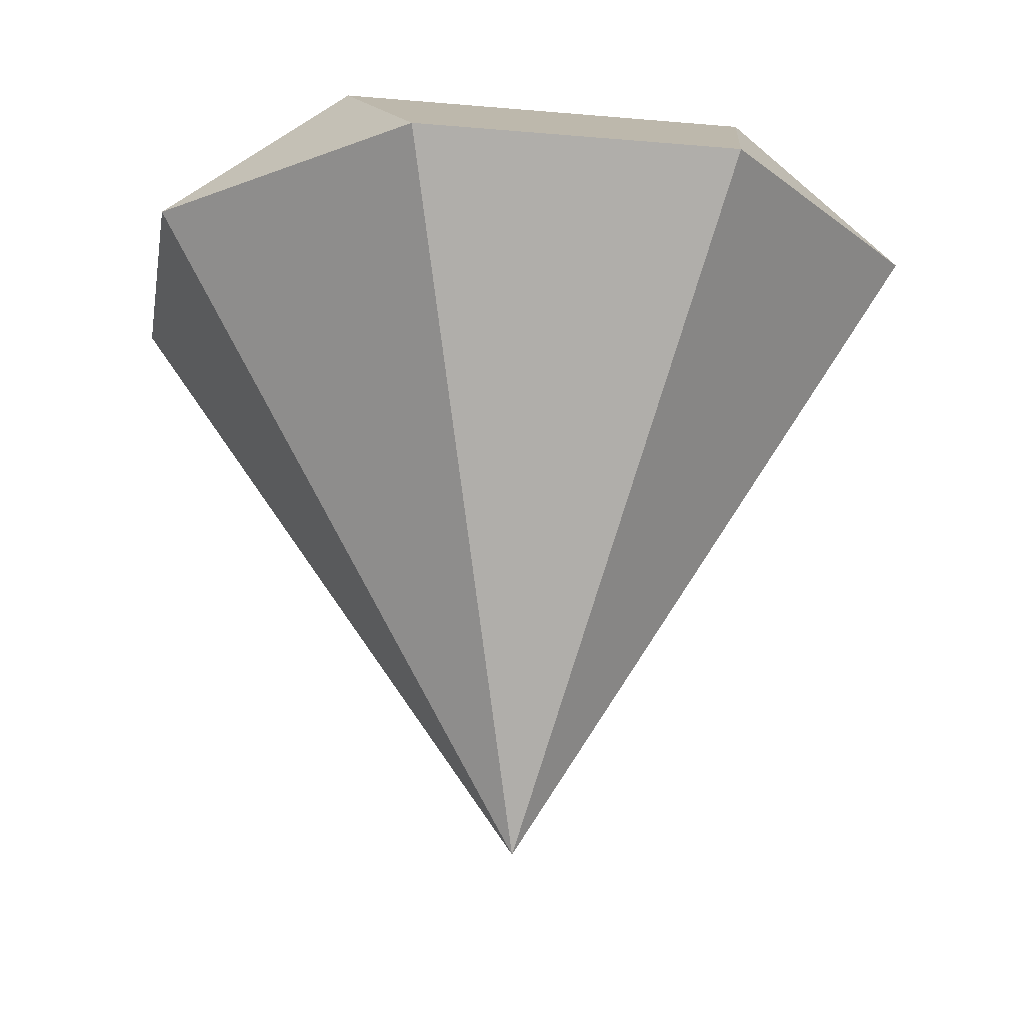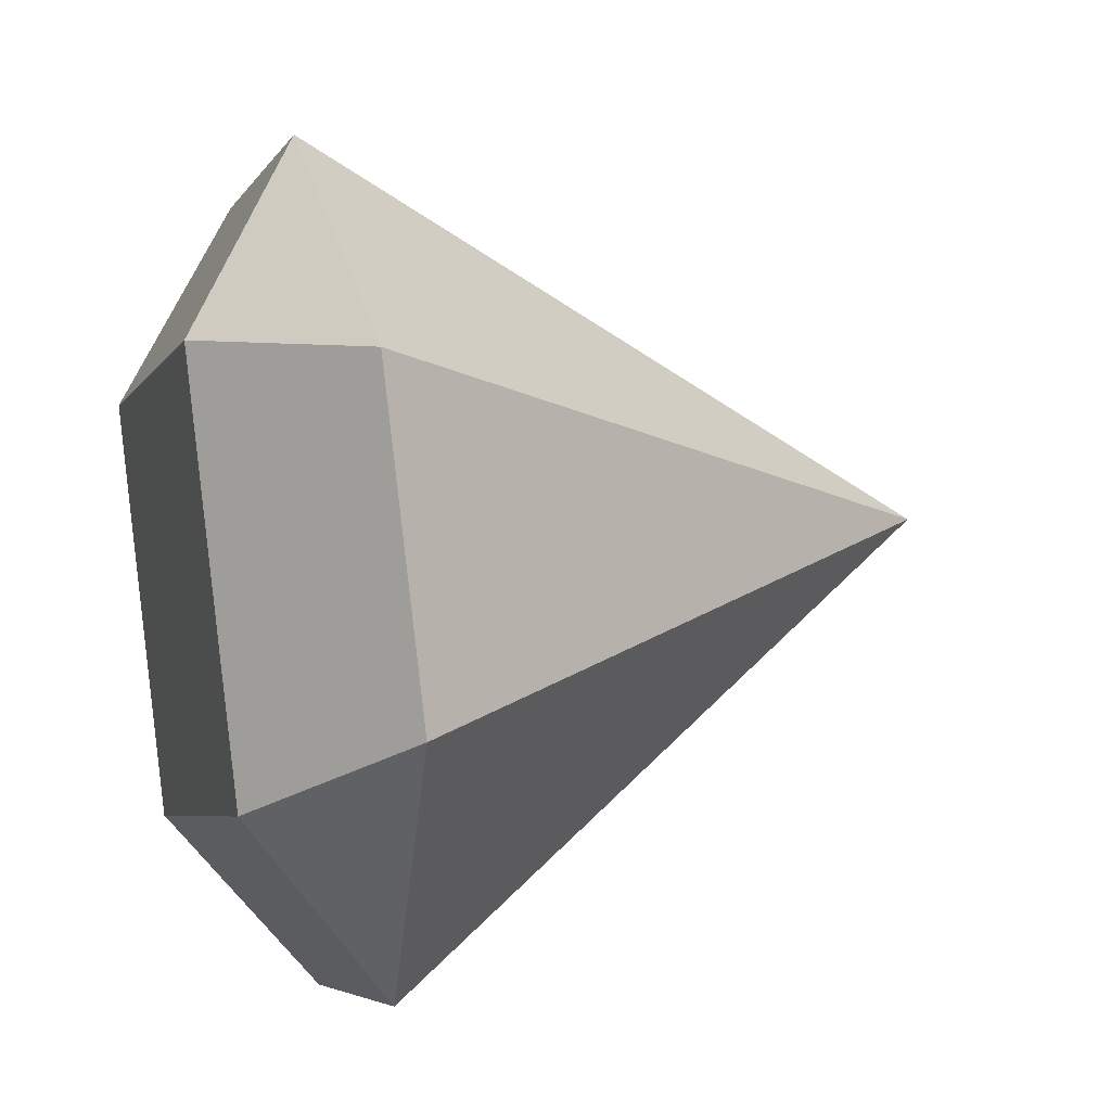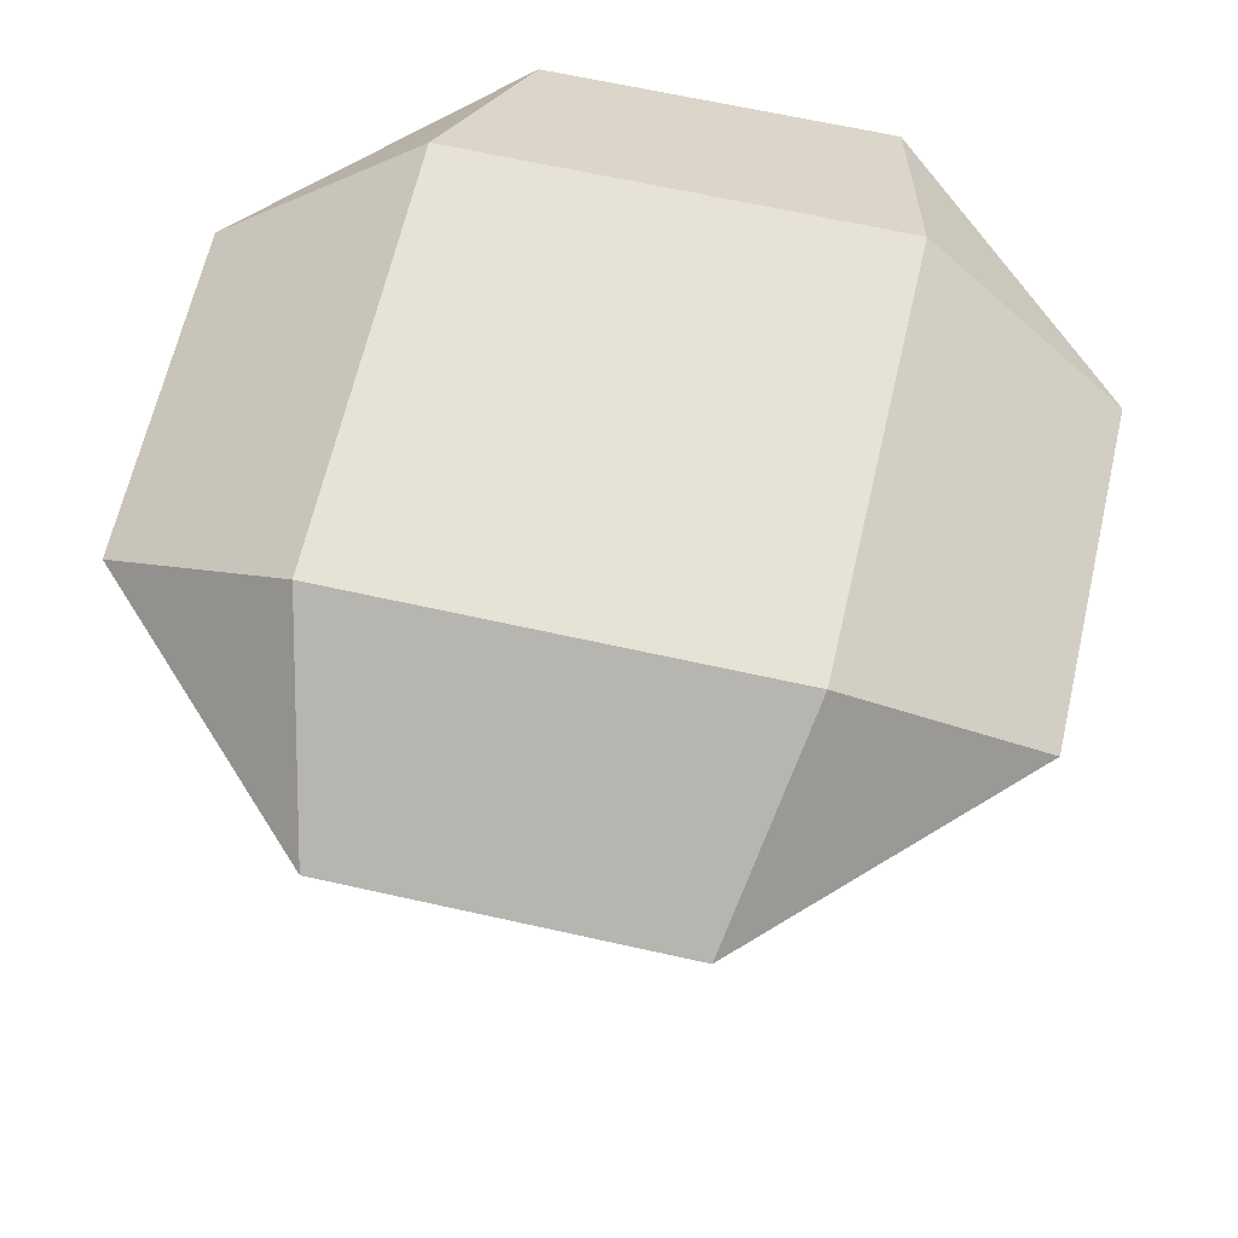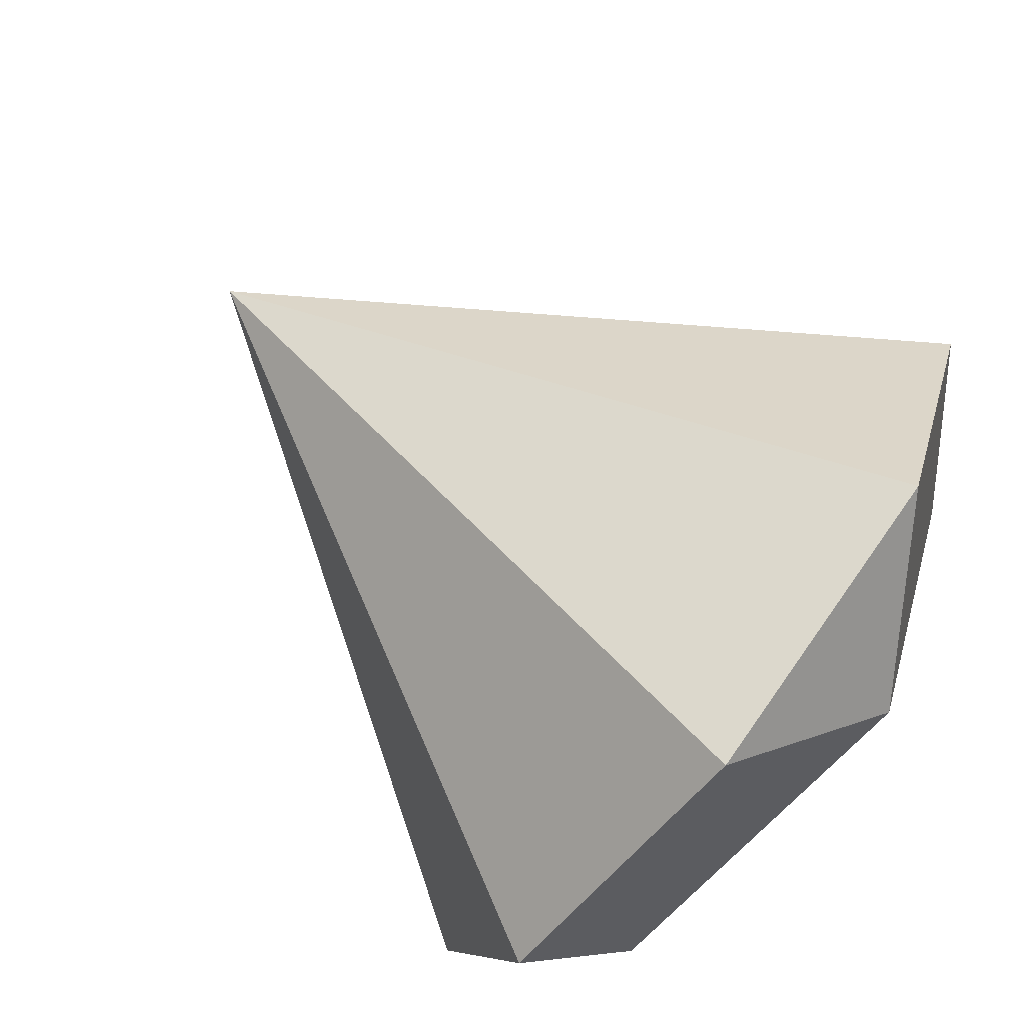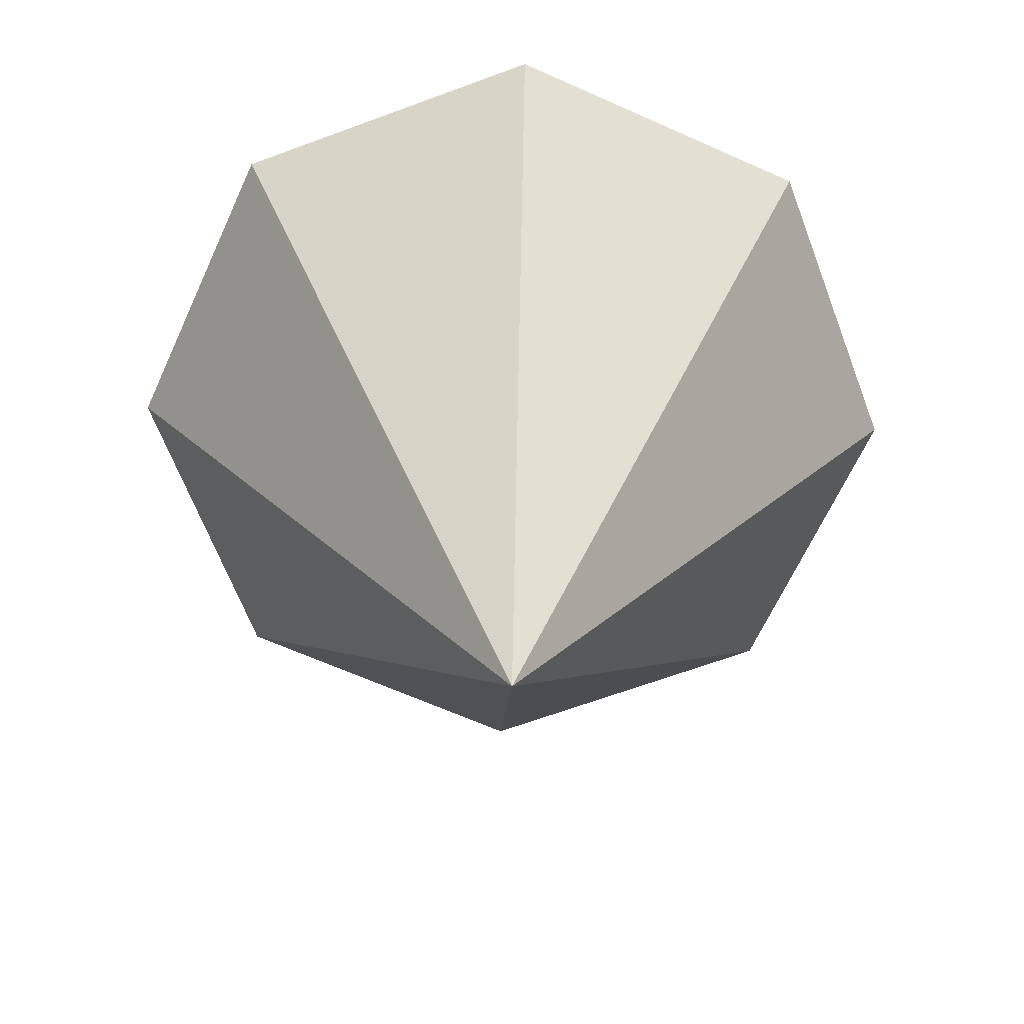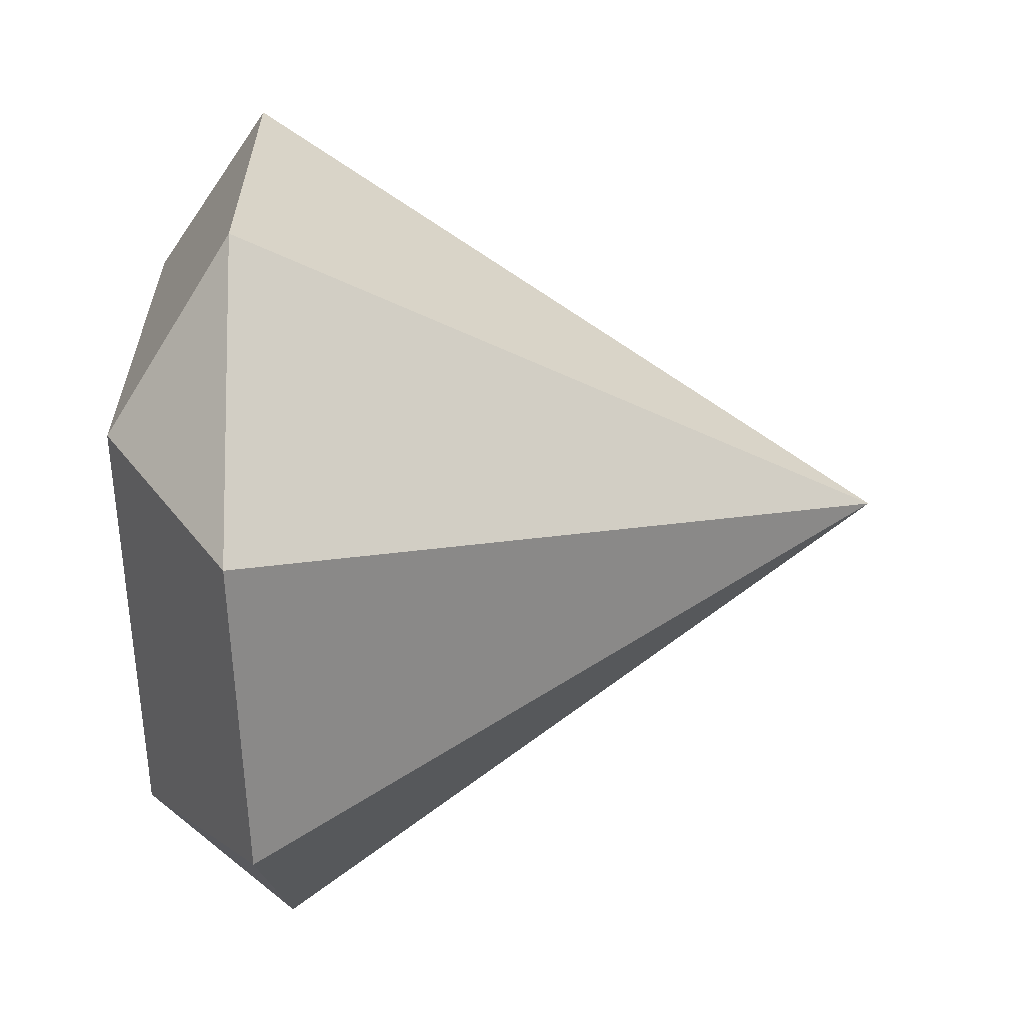
<metadata>
{"format":"obj","ext":"obj","renderer":"f3d","projection":"perspective","resolution":1024,"background":"white","views":[{"elev":-19.9,"azim":-76.9,"up":"+Y"},{"elev":18.4,"azim":-108.0,"up":"+Z"},{"elev":63.2,"azim":-54.6,"up":"+Y"},{"elev":-79.4,"azim":51.5,"up":"+Z"},{"elev":-63.9,"azim":-136.9,"up":"+Y"},{"elev":-38.7,"azim":-87.8,"up":"+Z"}]}
</metadata>
<code>
o Cone_Cone.002
v -0 0.5521 -0.3765
v -0.2662 0.5521 -0.2662
v -0.3765 0.5521 0
v -0.2662 0.5521 0.2662
v -0 0.5521 0.3765
v 0.2662 0.5521 0.2662
v 0.3765 0.5521 -0
v 0.2662 0.5521 -0.2662
v -1e-06 -0 0
v 0.09954 0.6652 -0.2403
v -0.2403 0.6652 -0.09954
v -0.09954 0.6652 0.2403
v 0.2403 0.6652 0.09954
f 1 9 2
f 2 9 3
f 3 9 4
f 4 9 5
f 5 9 6
f 6 9 7
f 7 8 10 13
f 7 9 8
f 8 9 1
f 10 11 12 13
f 6 7 13
f 1 2 11 10
f 5 6 13 12
f 4 5 12
f 3 4 12 11
f 2 3 11
f 8 1 10

</code>
